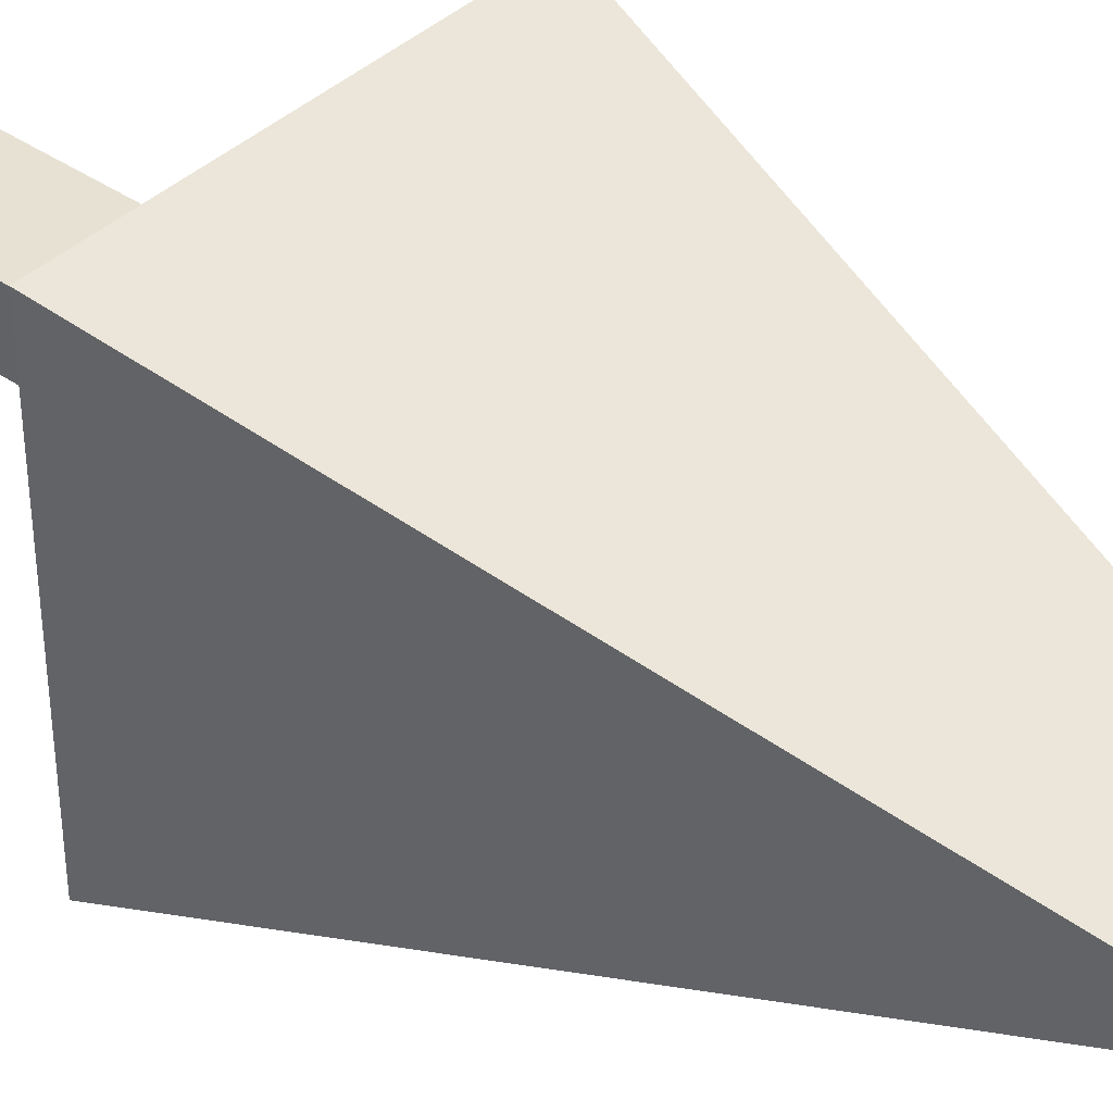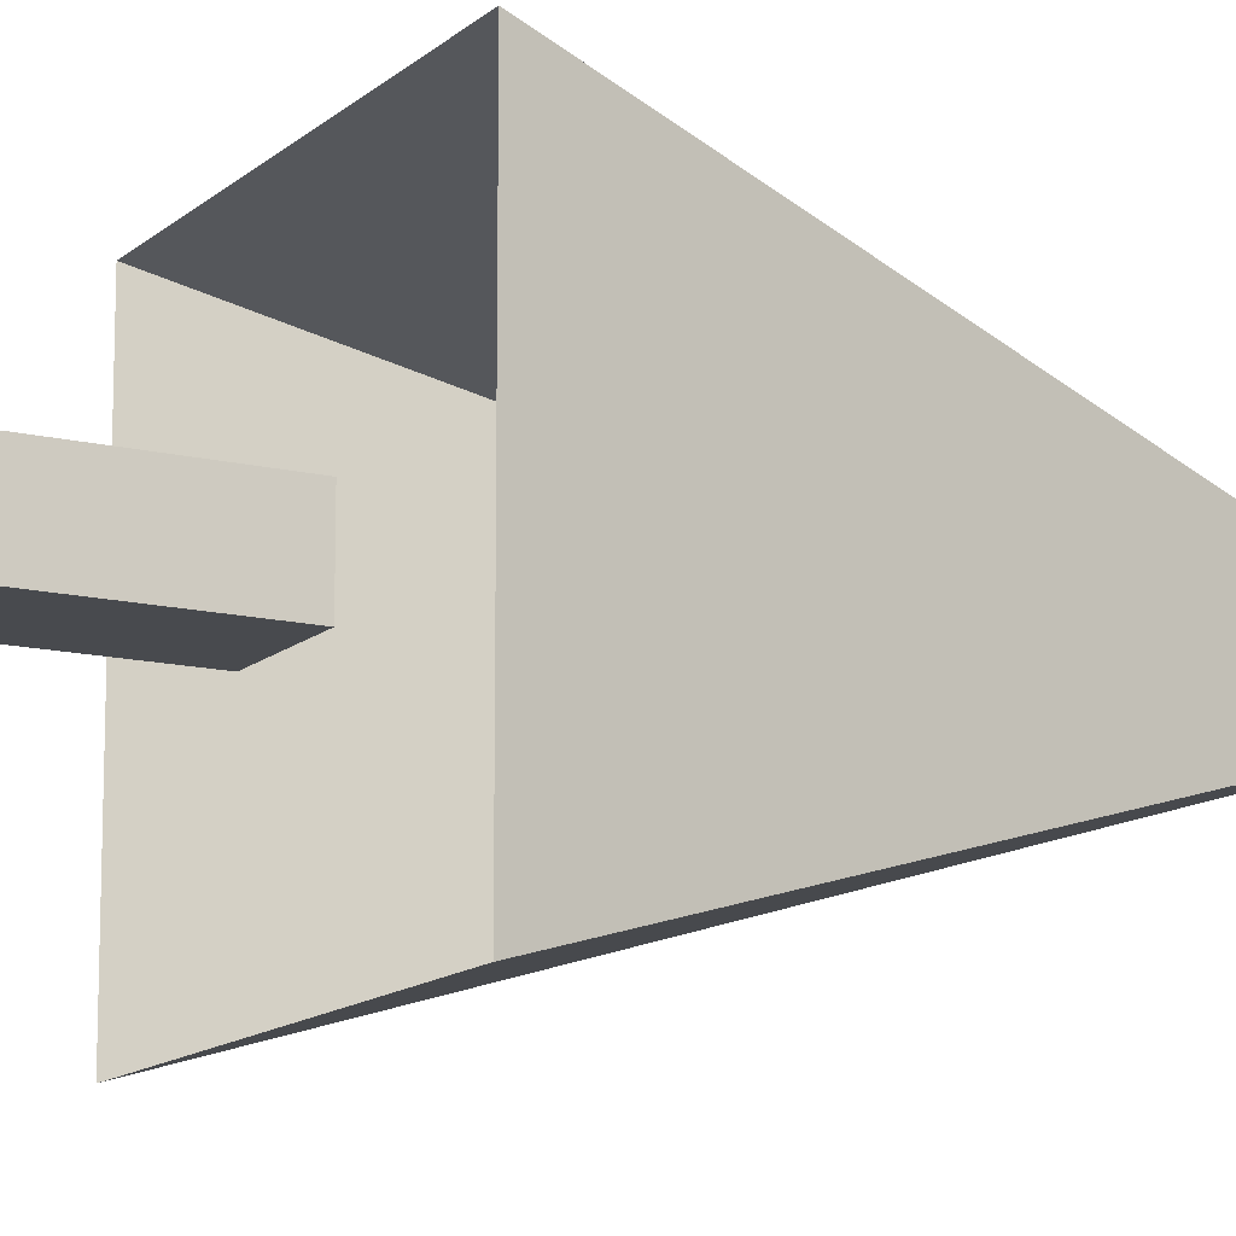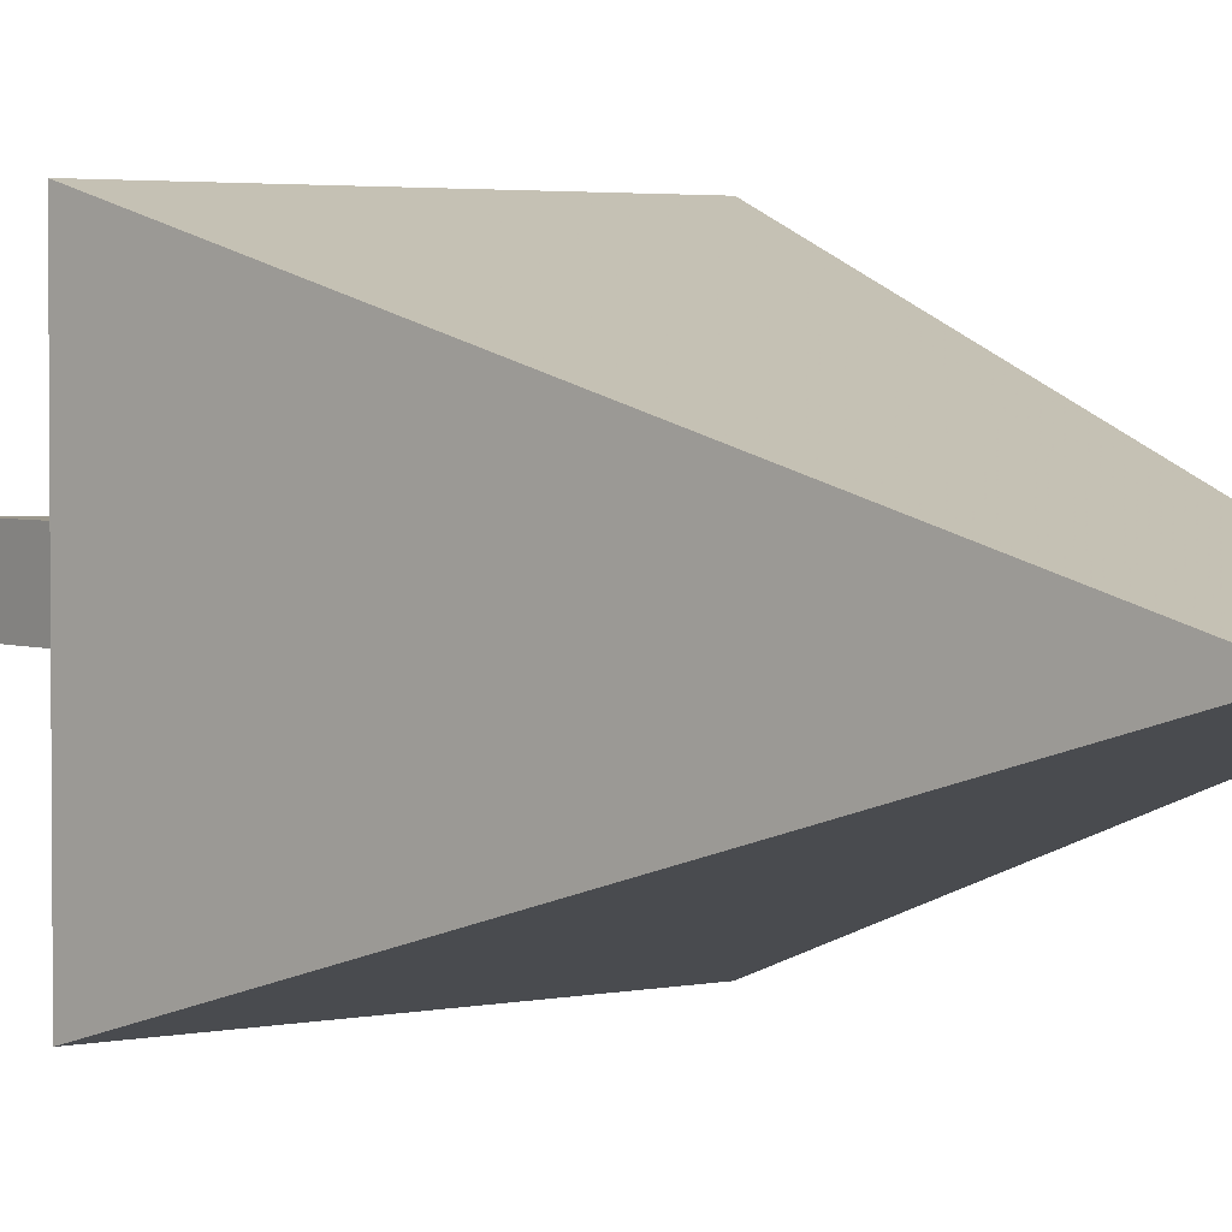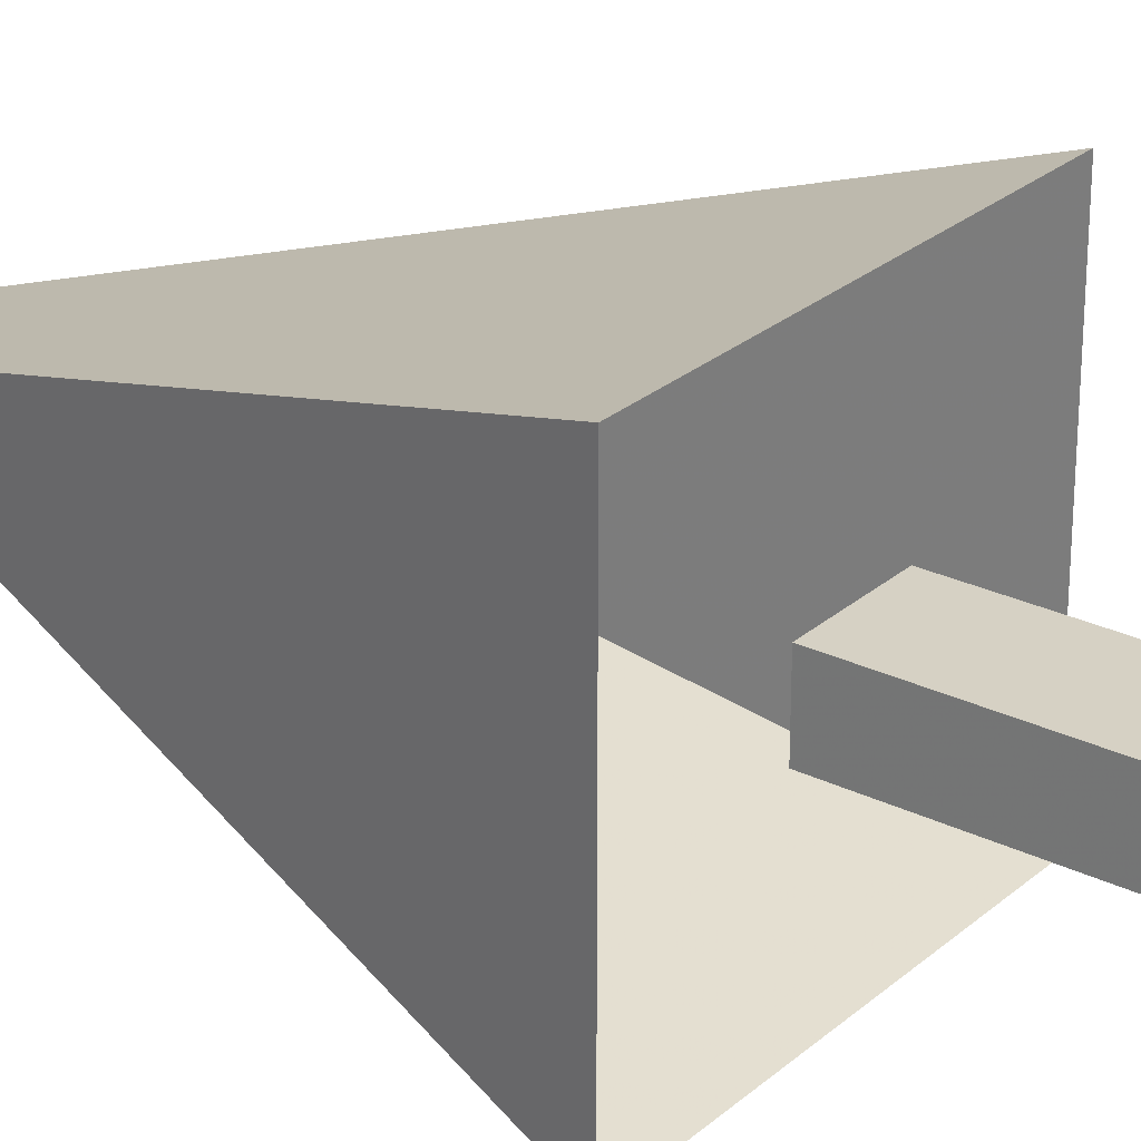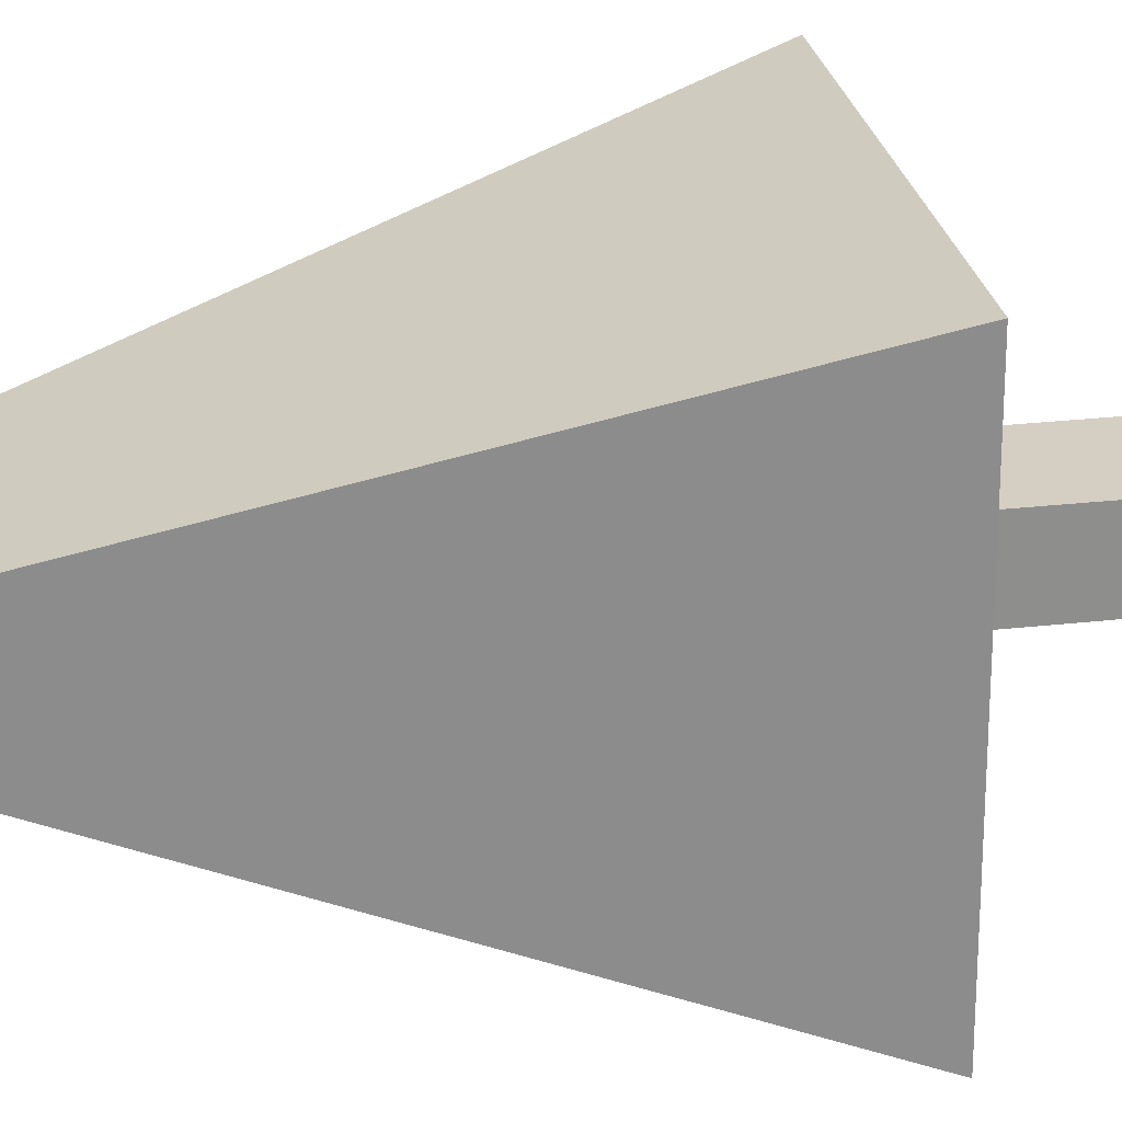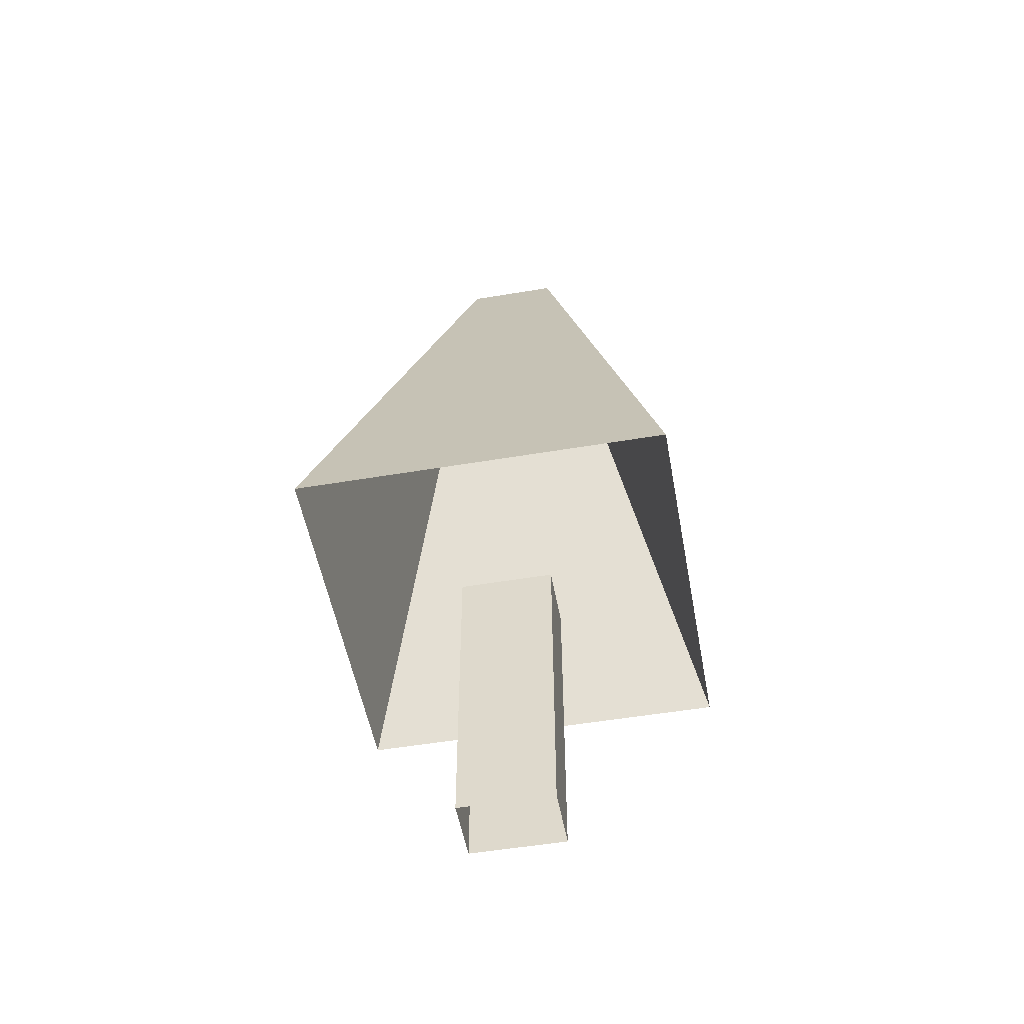
<metadata>
{"format":"obj","ext":"obj","renderer":"f3d","projection":"perspective","resolution":1024,"background":"white","views":[{"elev":39.6,"azim":130.8,"up":"+Z"},{"elev":-13.3,"azim":61.1,"up":"+Z"},{"elev":3.0,"azim":143.2,"up":"+Z"},{"elev":26.6,"azim":-52.8,"up":"+Z"},{"elev":25.5,"azim":-100.5,"up":"+Z"},{"elev":-52.1,"azim":-169.7,"up":"+Y"}]}
</metadata>
<code>
v 15 0 -10
v -15 0 -10
v -15 100 -10
v 15 100 -10
v 15 0 10
v 15 100 10
v -15 100 10
v -15 0 10
v 60 100 -60
v 15 300 0
v 60 100 60
v -60 100 -60
v -60 100 60
v -15 300 0
f 1 2 3 4
f 5 6 7 8
f 1 4 6 5
f 2 8 7 3
f 9 10 11
f 12 13 14
f 10 14 13 11
f 10 9 12 14

</code>
